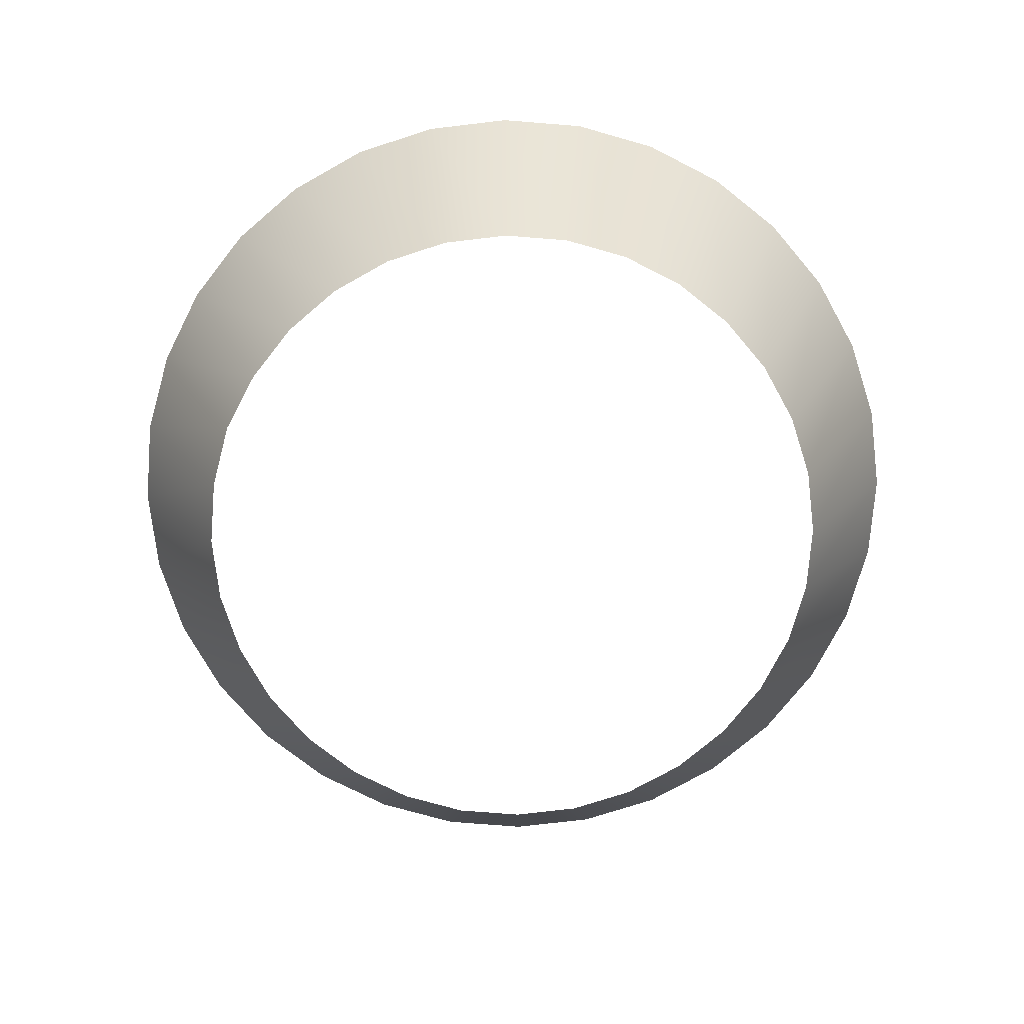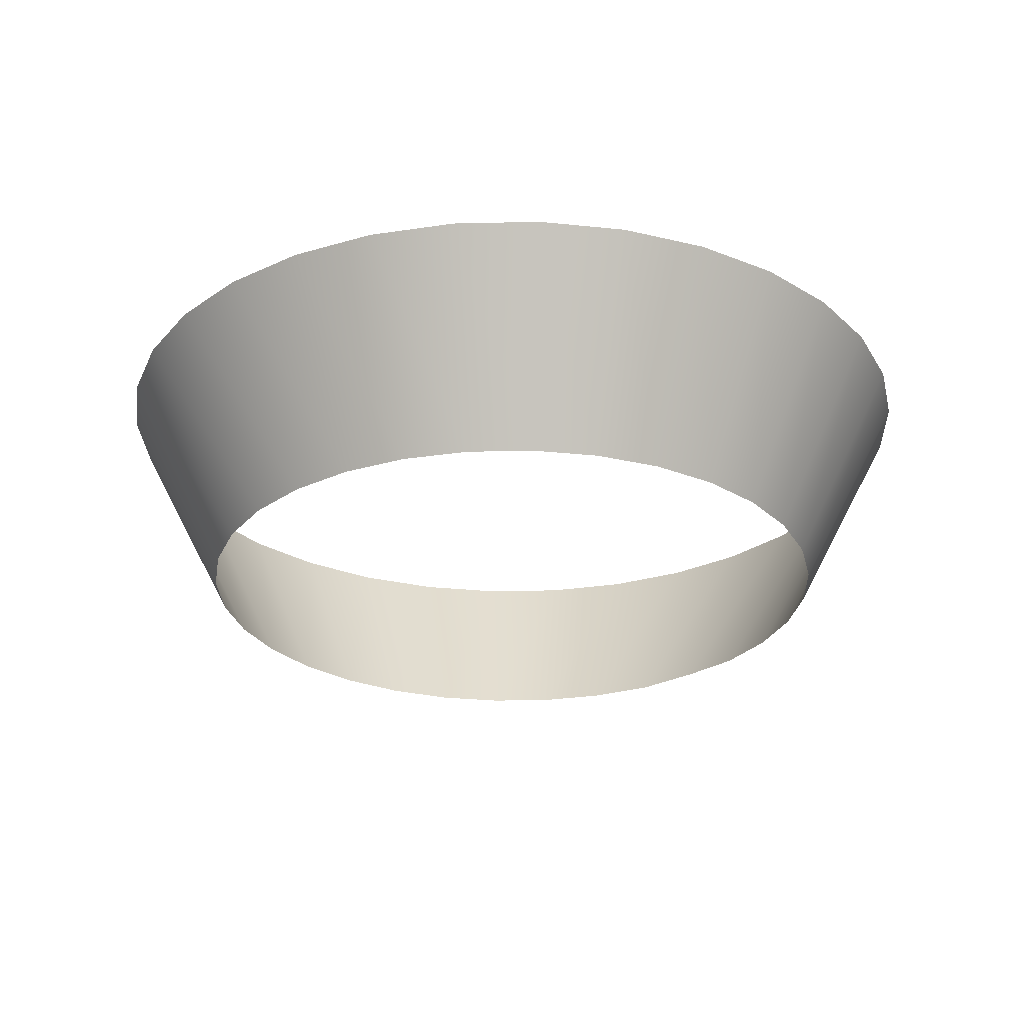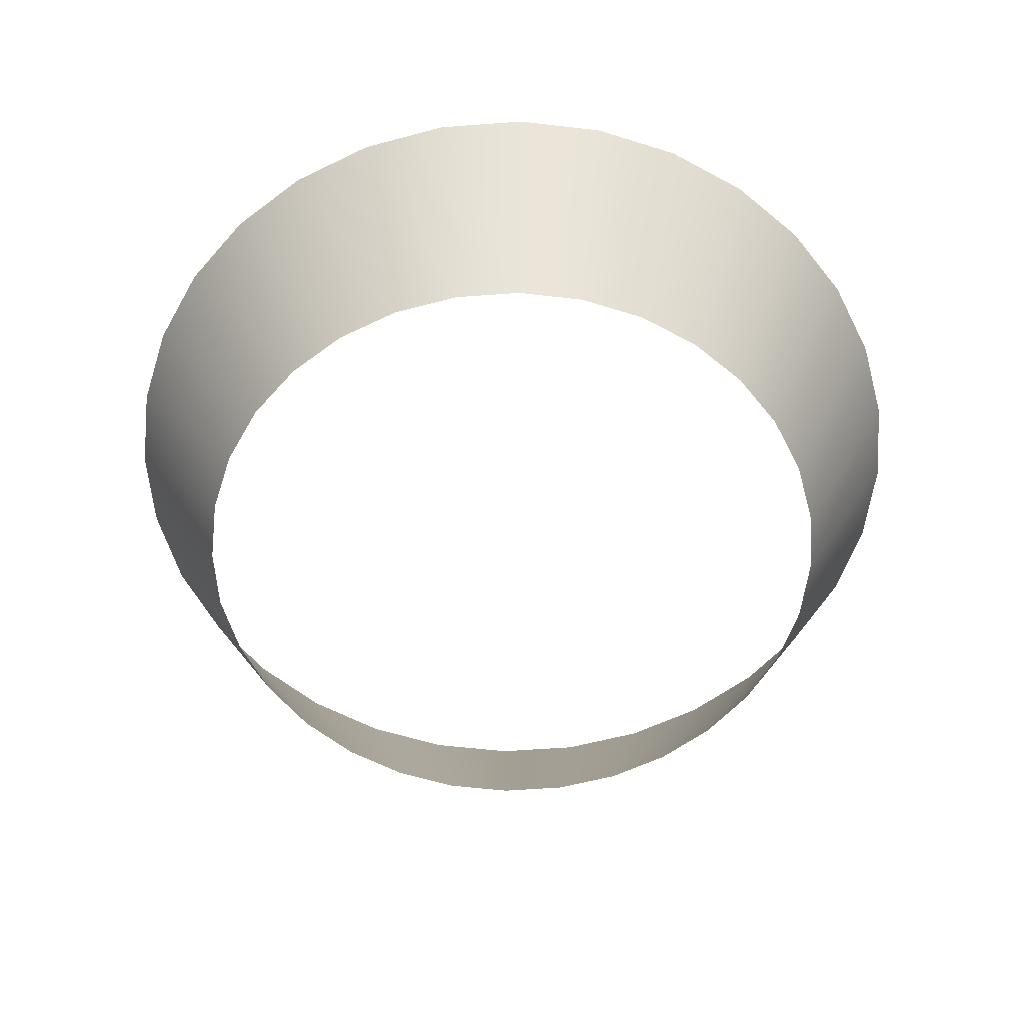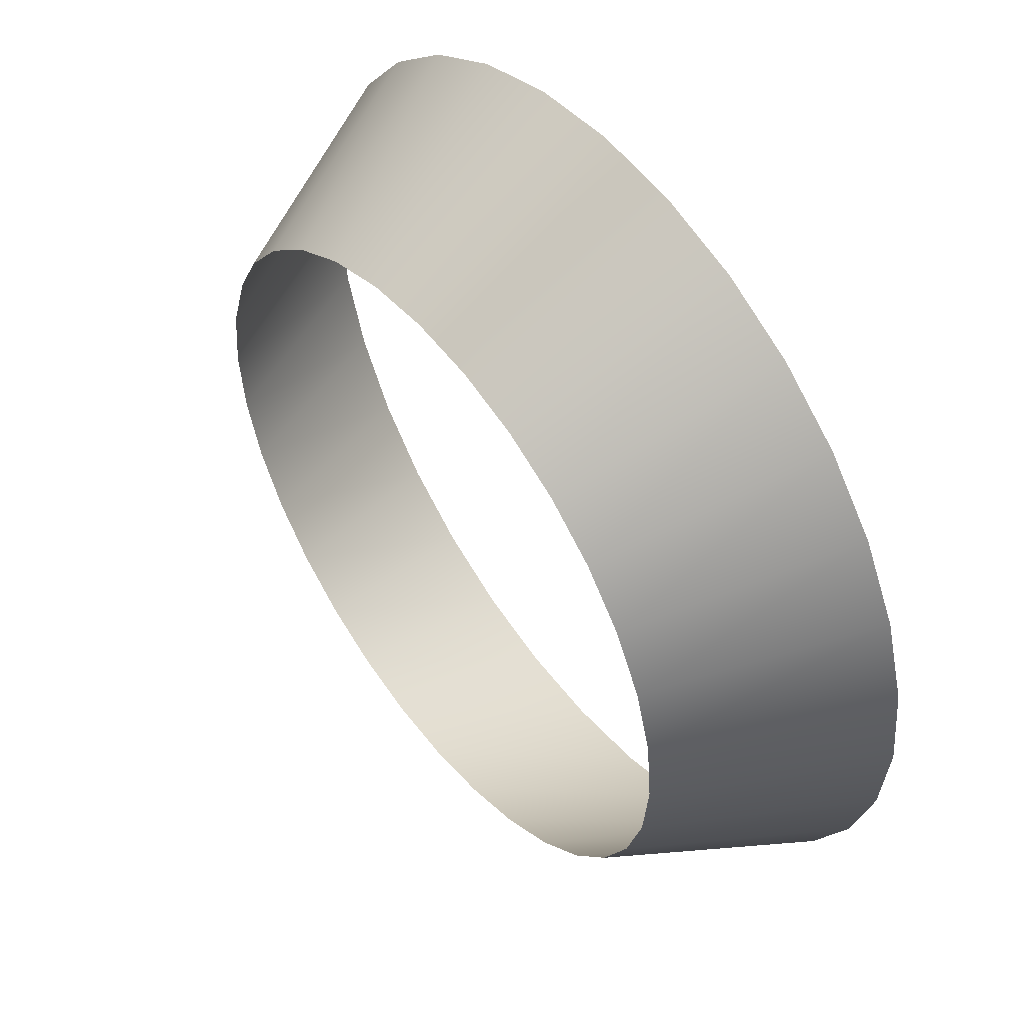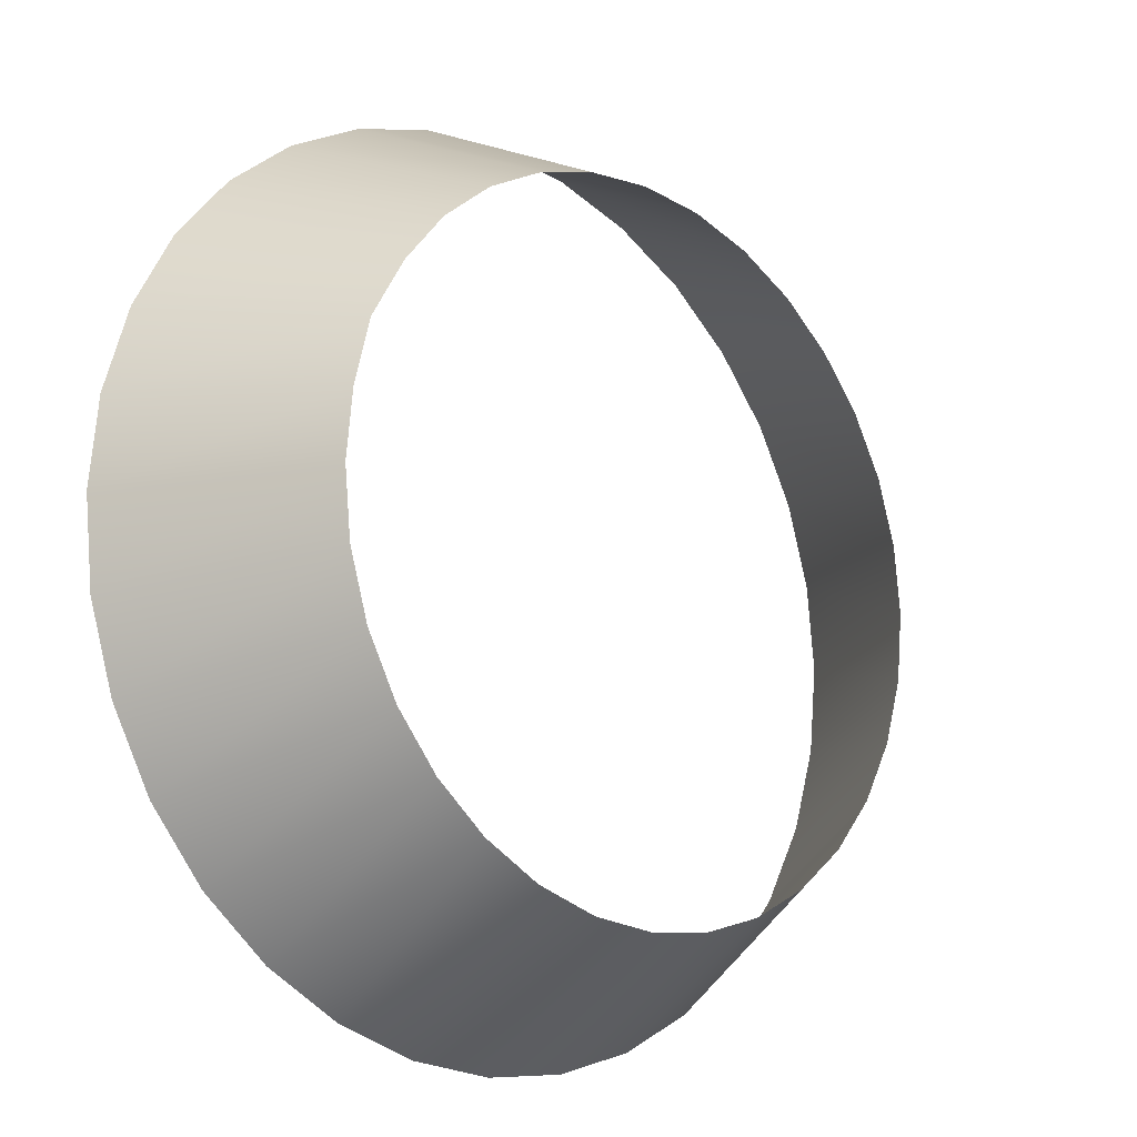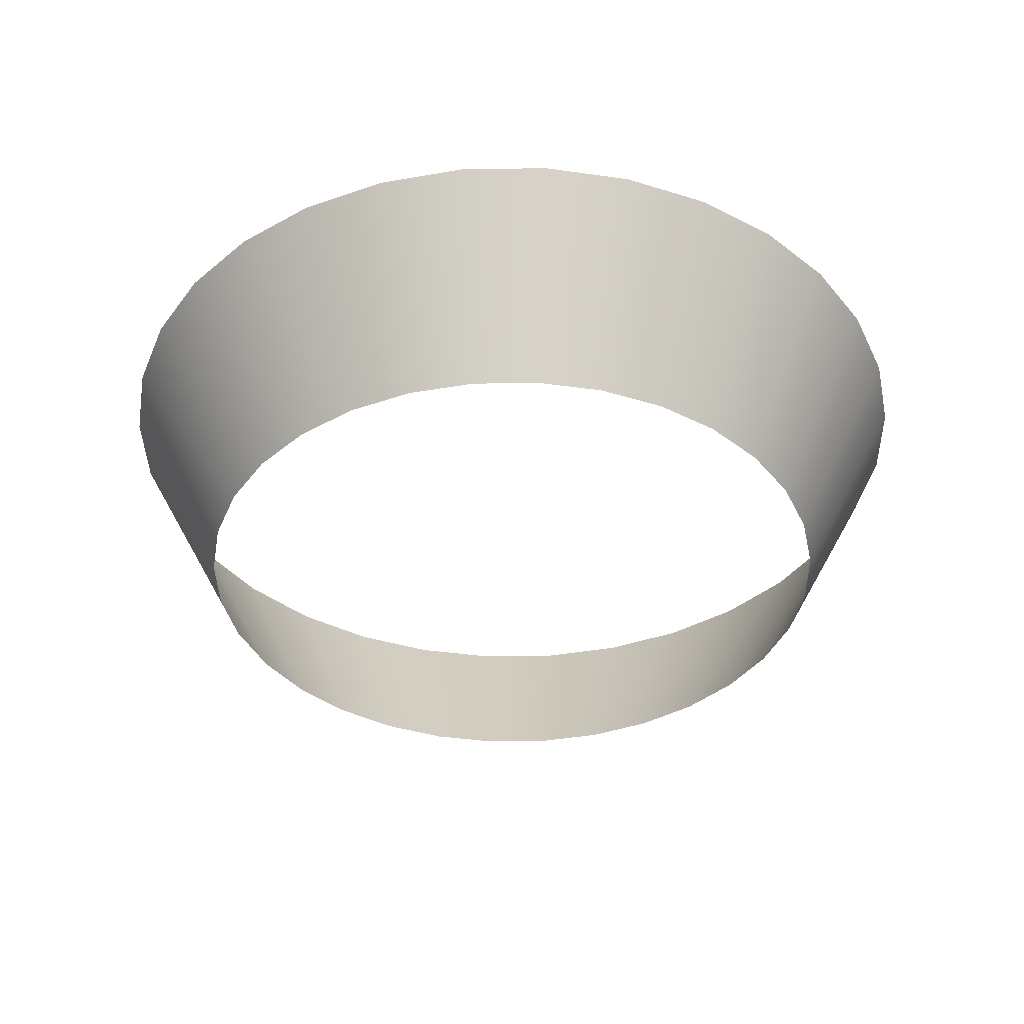
<metadata>
{"format":"obj","ext":"obj","renderer":"f3d","projection":"perspective","resolution":1024,"background":"white","views":[{"elev":-74.6,"azim":1.1,"up":"+Y"},{"elev":-26.9,"azim":153.9,"up":"+Y"},{"elev":-57.1,"azim":32.5,"up":"+Y"},{"elev":51.2,"azim":52.4,"up":"+Z"},{"elev":-16.0,"azim":-43.3,"up":"+Z"},{"elev":-38.7,"azim":40.5,"up":"+Y"}]}
</metadata>
<code>
o Cylinder
v 0.002698 -0.1885 -0.7666
v 0.002698 0.2713 -1.005
v 0.1513 -0.1885 -0.752
v 0.1978 0.2713 -0.9858
v 0.2941 -0.1885 -0.7086
v 0.3854 0.2713 -0.9289
v 0.4258 -0.1885 -0.6383
v 0.5583 0.2713 -0.8365
v 0.5412 -0.1885 -0.5435
v 0.7098 0.2713 -0.7122
v 0.6359 -0.1885 -0.4281
v 0.8342 0.2713 -0.5606
v 0.7063 -0.1885 -0.2965
v 0.9266 0.2713 -0.3877
v 0.7496 -0.1885 -0.1536
v 0.9835 0.2713 -0.2002
v 0.7642 -0.1885 -0.005064
v 1.003 0.2713 -0.005064
v 0.7496 -0.1885 0.1435
v 0.9835 0.2713 0.19
v 0.7063 -0.1885 0.2864
v 0.9266 0.2713 0.3776
v 0.6359 -0.1885 0.418
v 0.8342 0.2713 0.5505
v 0.5412 -0.1885 0.5334
v 0.7098 0.2713 0.702
v 0.4258 -0.1885 0.6281
v 0.5583 0.2713 0.8264
v 0.2941 -0.1885 0.6985
v 0.3854 0.2713 0.9188
v 0.1513 -0.1885 0.7418
v 0.1978 0.2713 0.9757
v 0.002698 -0.1885 0.7565
v 0.002697 0.2713 0.9949
v -0.1459 -0.1885 0.7418
v -0.1924 0.2713 0.9757
v -0.2887 -0.1885 0.6985
v -0.38 0.2713 0.9188
v -0.4204 -0.1885 0.6281
v -0.5529 0.2713 0.8264
v -0.5358 -0.1885 0.5334
v -0.7044 0.2713 0.702
v -0.6305 -0.1885 0.418
v -0.8288 0.2713 0.5505
v -0.7035 -0.1829 0.2875
v -0.9201 0.2713 0.3797
v -0.7442 -0.1885 0.1435
v -0.9781 0.2713 0.19
v -0.7588 -0.1885 -0.005065
v -0.9973 0.2713 -0.005065
v -0.7442 -0.1885 -0.1536
v -0.9781 0.2713 -0.2002
v -0.7009 -0.1885 -0.2965
v -0.9212 0.2713 -0.3877
v -0.6305 -0.1885 -0.4281
v -0.8288 0.2713 -0.5606
v -0.5358 -0.1885 -0.5435
v -0.7044 0.2713 -0.7122
v -0.4204 -0.1885 -0.6383
v -0.5529 0.2713 -0.8365
v -0.2887 -0.1885 -0.7086
v -0.38 0.2713 -0.9289
v -0.1459 -0.1885 -0.752
v -0.1924 0.2713 -0.9859
f 1 3 4 2
f 3 5 6 4
f 5 7 8 6
f 7 9 10 8
f 9 11 12 10
f 11 13 14 12
f 13 15 16 14
f 15 17 18 16
f 17 19 20 18
f 19 21 22 20
f 21 23 24 22
f 23 25 26 24
f 25 27 28 26
f 27 29 30 28
f 29 31 32 30
f 31 33 34 32
f 33 35 36 34
f 35 37 38 36
f 37 39 40 38
f 39 41 42 40
f 41 43 44 42
f 43 45 46 44
f 45 47 48 46
f 47 49 50 48
f 49 51 52 50
f 51 53 54 52
f 53 55 56 54
f 55 57 58 56
f 57 59 60 58
f 59 61 62 60
f 61 63 64 62
f 63 1 2 64
o Cylinder.001
v 0.002698 -0.1885 -0.7666
v 0.002698 0.2713 -1.005
v 0.1513 -0.1885 -0.752
v 0.1978 0.2713 -0.9858
v 0.2941 -0.1885 -0.7086
v 0.3854 0.2713 -0.9289
v 0.4258 -0.1885 -0.6383
v 0.5583 0.2713 -0.8365
v 0.5412 -0.1885 -0.5435
v 0.7098 0.2713 -0.7122
v 0.6359 -0.1885 -0.4281
v 0.8342 0.2713 -0.5606
v 0.7063 -0.1885 -0.2965
v 0.9266 0.2713 -0.3877
v 0.7496 -0.1885 -0.1536
v 0.9835 0.2713 -0.2002
v 0.7642 -0.1885 -0.005064
v 1.003 0.2713 -0.005064
v 0.7496 -0.1885 0.1435
v 0.9835 0.2713 0.19
v 0.7063 -0.1885 0.2864
v 0.9266 0.2713 0.3776
v 0.6359 -0.1885 0.418
v 0.8342 0.2713 0.5505
v 0.5412 -0.1885 0.5334
v 0.7098 0.2713 0.702
v 0.4258 -0.1885 0.6281
v 0.5583 0.2713 0.8264
v 0.2941 -0.1885 0.6985
v 0.3854 0.2713 0.9188
v 0.1513 -0.1885 0.7418
v 0.1978 0.2713 0.9757
v 0.002698 -0.1885 0.7565
v 0.002697 0.2713 0.9949
v -0.1459 -0.1885 0.7418
v -0.1924 0.2713 0.9757
v -0.2887 -0.1885 0.6985
v -0.38 0.2713 0.9188
v -0.4204 -0.1885 0.6281
v -0.5529 0.2713 0.8264
v -0.5358 -0.1885 0.5334
v -0.7044 0.2713 0.702
v -0.6305 -0.1885 0.418
v -0.8288 0.2713 0.5505
v -0.7035 -0.1829 0.2875
v -0.9201 0.2713 0.3797
v -0.7442 -0.1885 0.1435
v -0.9781 0.2713 0.19
v -0.7588 -0.1885 -0.005065
v -0.9973 0.2713 -0.005065
v -0.7442 -0.1885 -0.1536
v -0.9781 0.2713 -0.2002
v -0.7009 -0.1885 -0.2965
v -0.9212 0.2713 -0.3877
v -0.6305 -0.1885 -0.4281
v -0.8288 0.2713 -0.5606
v -0.5358 -0.1885 -0.5435
v -0.7044 0.2713 -0.7122
v -0.4204 -0.1885 -0.6383
v -0.5529 0.2713 -0.8365
v -0.2887 -0.1885 -0.7086
v -0.38 0.2713 -0.9289
v -0.1459 -0.1885 -0.752
v -0.1924 0.2713 -0.9859
f 65 66 68 67
f 67 68 70 69
f 69 70 72 71
f 71 72 74 73
f 73 74 76 75
f 75 76 78 77
f 77 78 80 79
f 79 80 82 81
f 81 82 84 83
f 83 84 86 85
f 85 86 88 87
f 87 88 90 89
f 89 90 92 91
f 91 92 94 93
f 93 94 96 95
f 95 96 98 97
f 97 98 100 99
f 99 100 102 101
f 101 102 104 103
f 103 104 106 105
f 105 106 108 107
f 107 108 110 109
f 109 110 112 111
f 111 112 114 113
f 113 114 116 115
f 115 116 118 117
f 117 118 120 119
f 119 120 122 121
f 121 122 124 123
f 123 124 126 125
f 125 126 128 127
f 127 128 66 65

</code>
